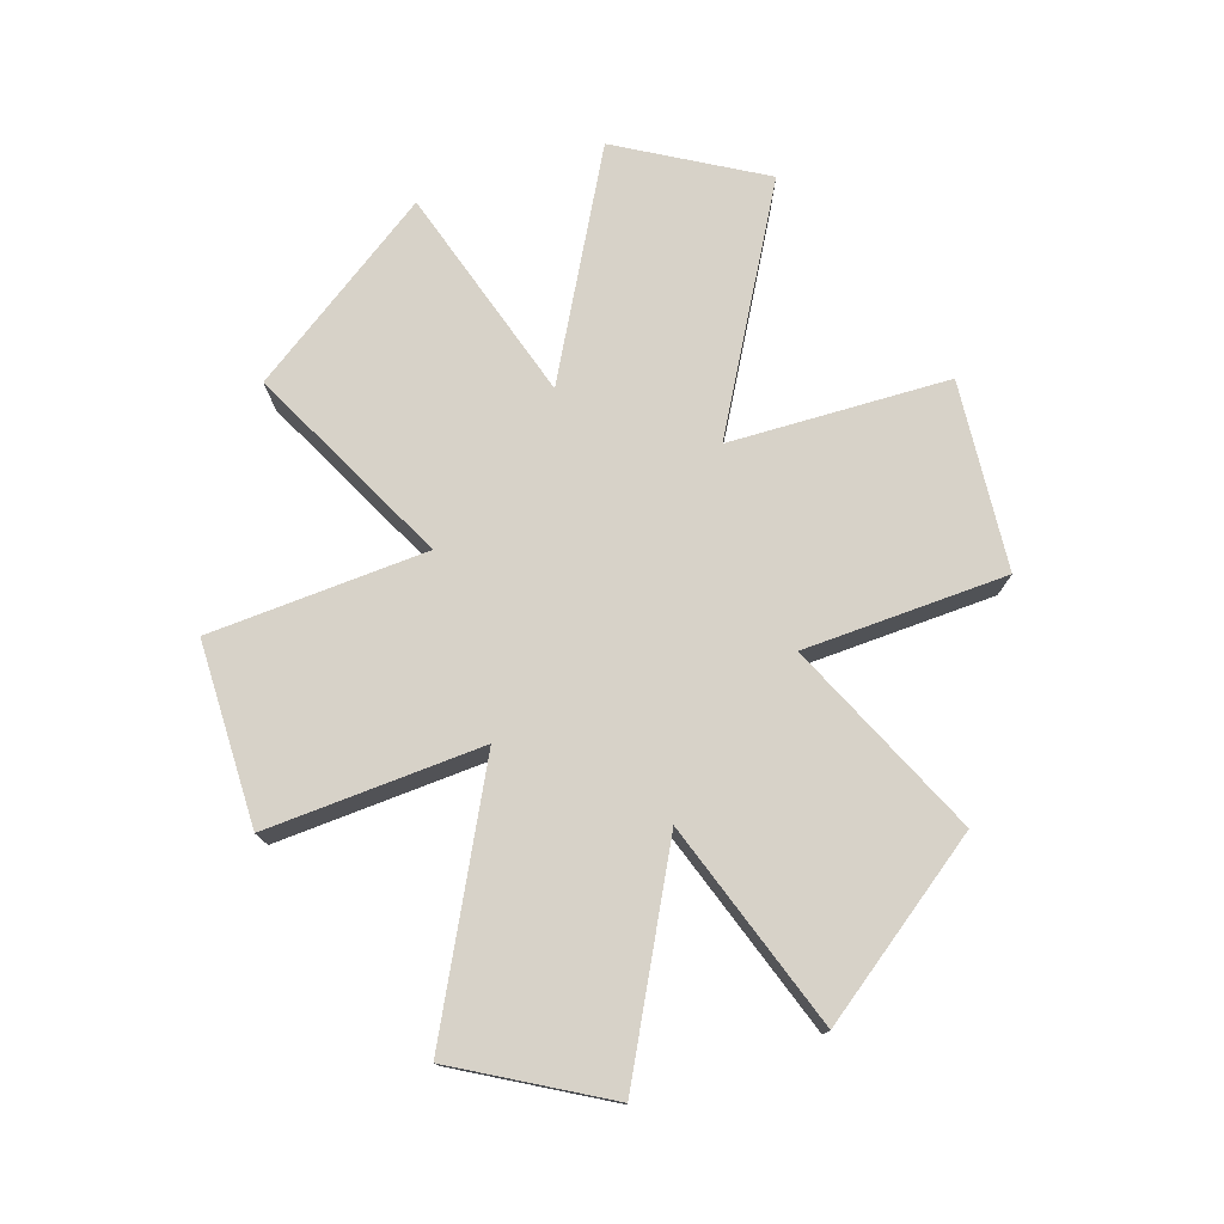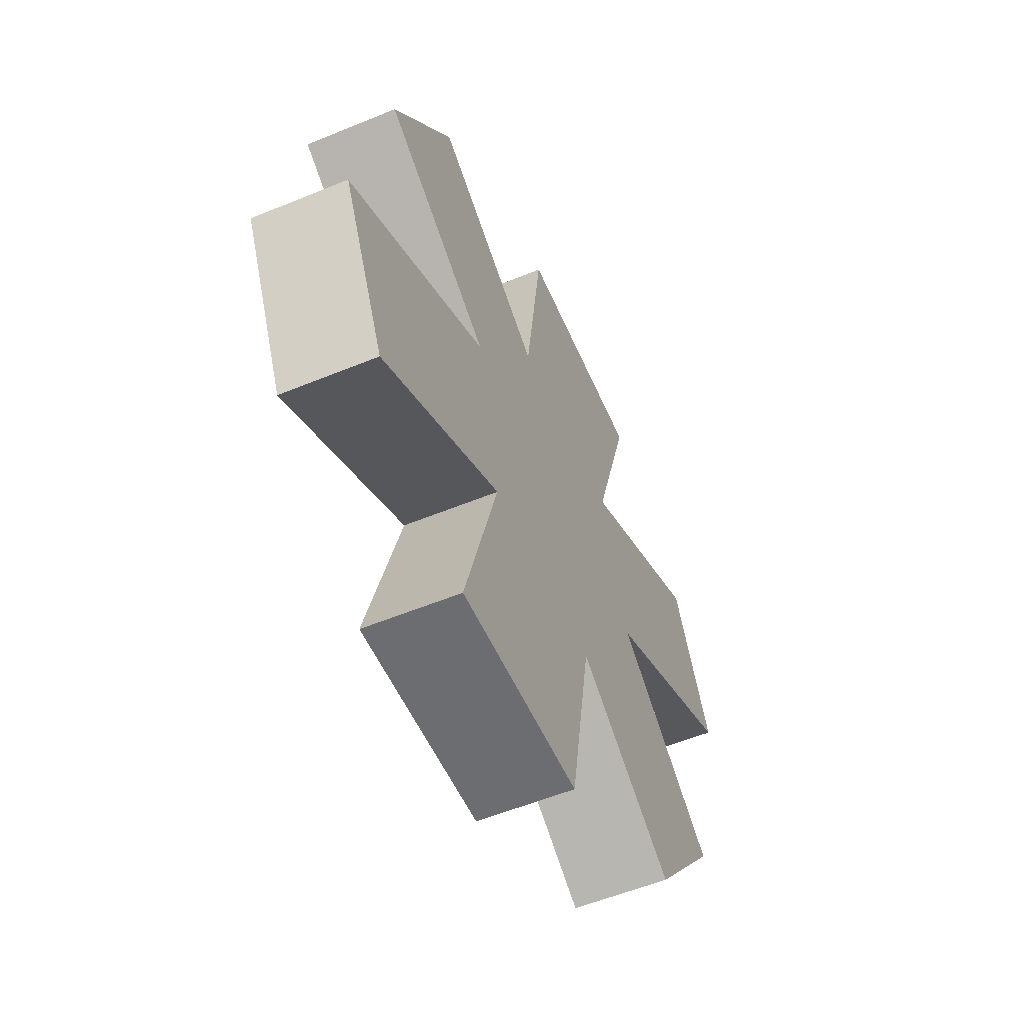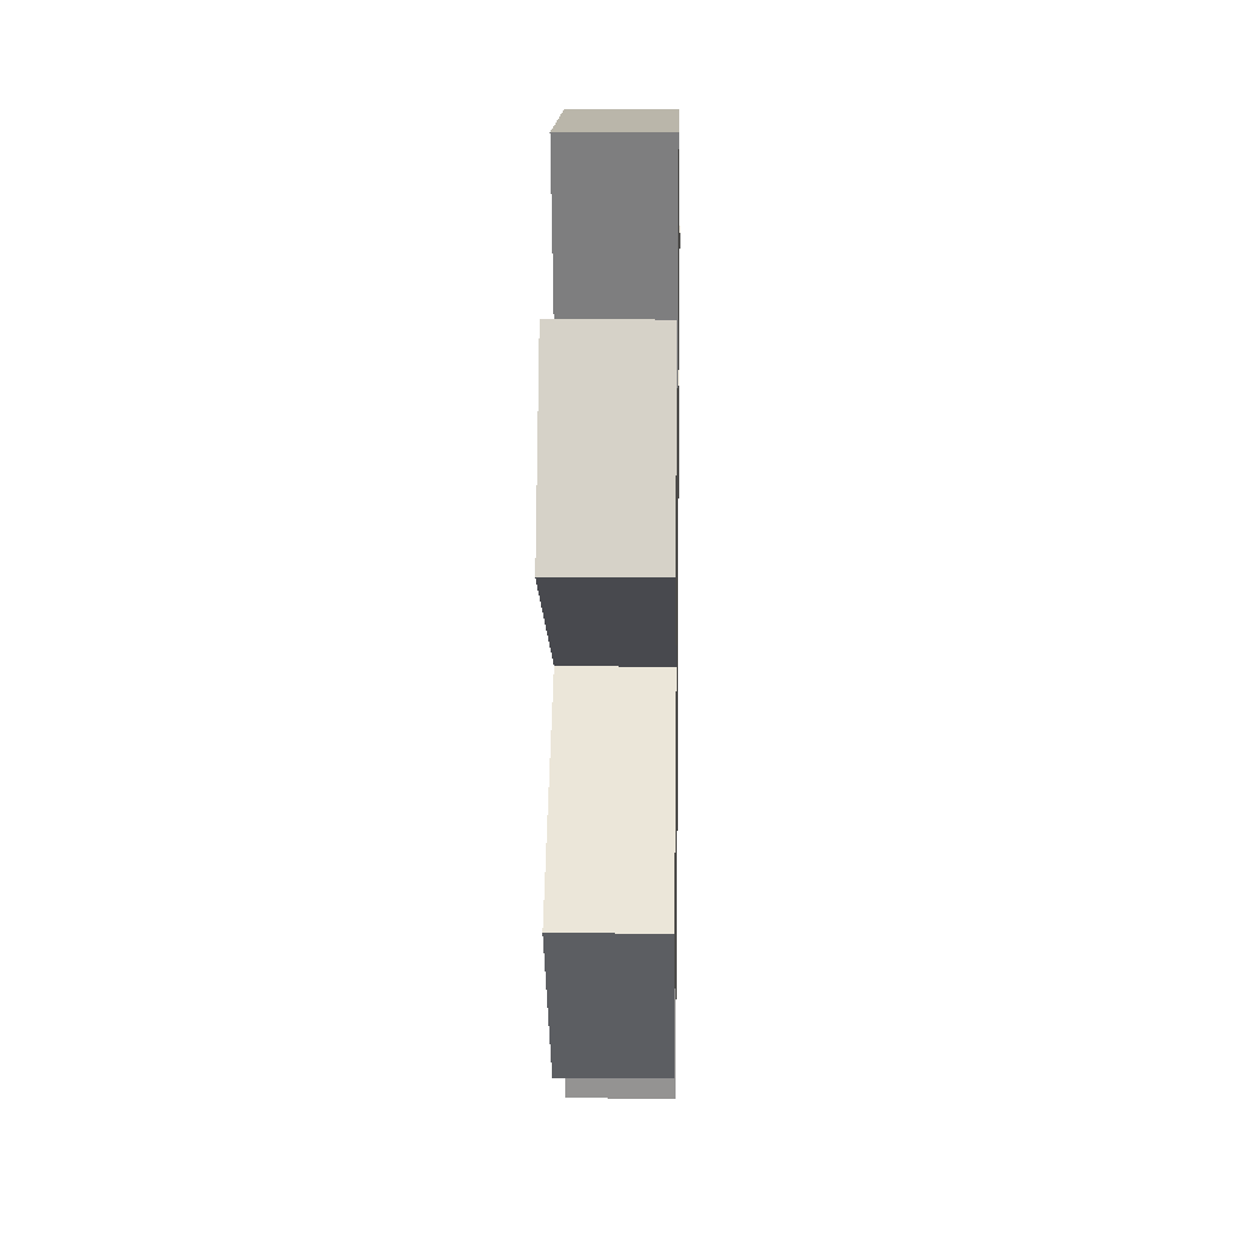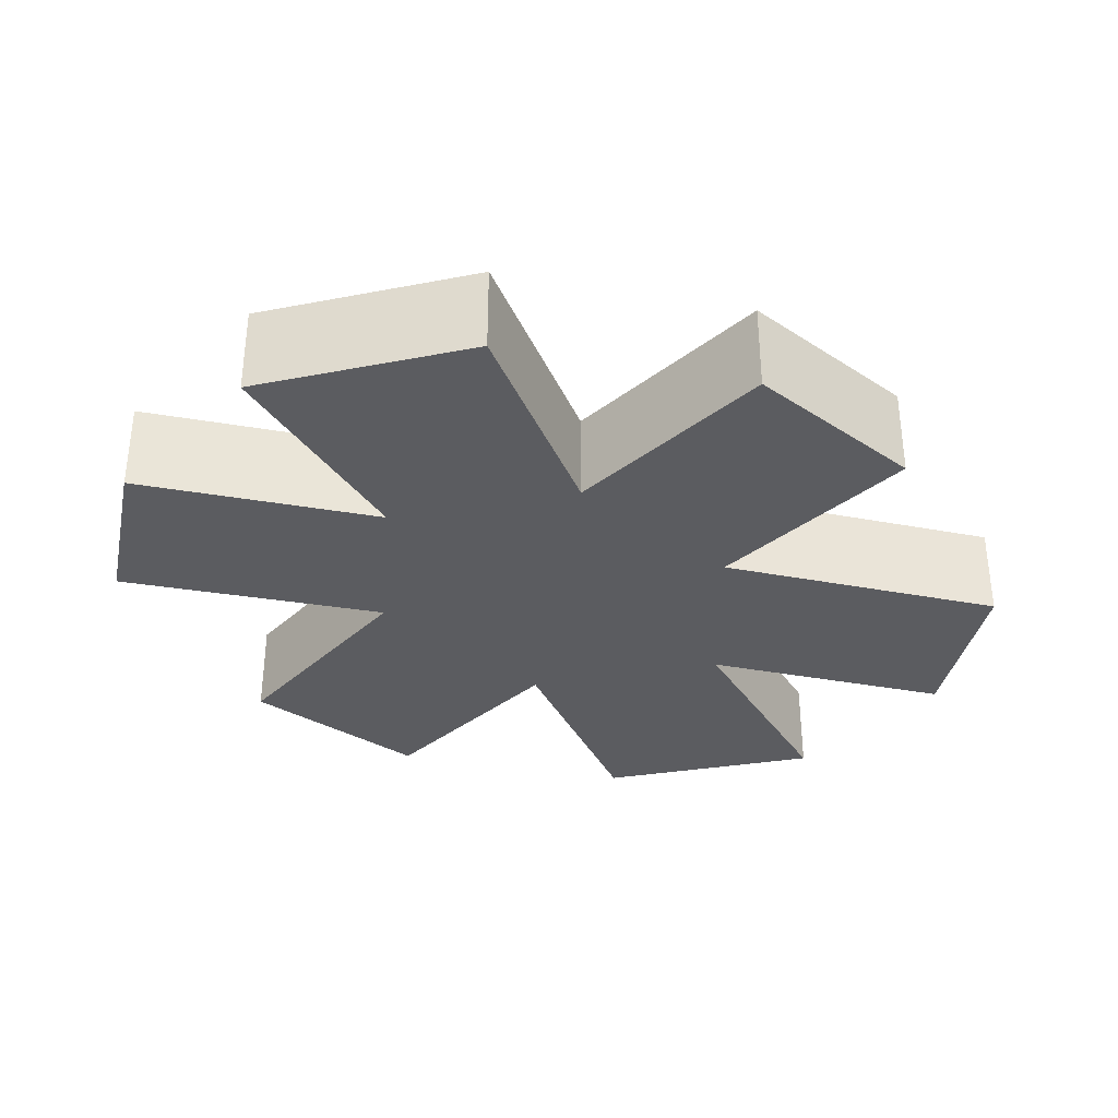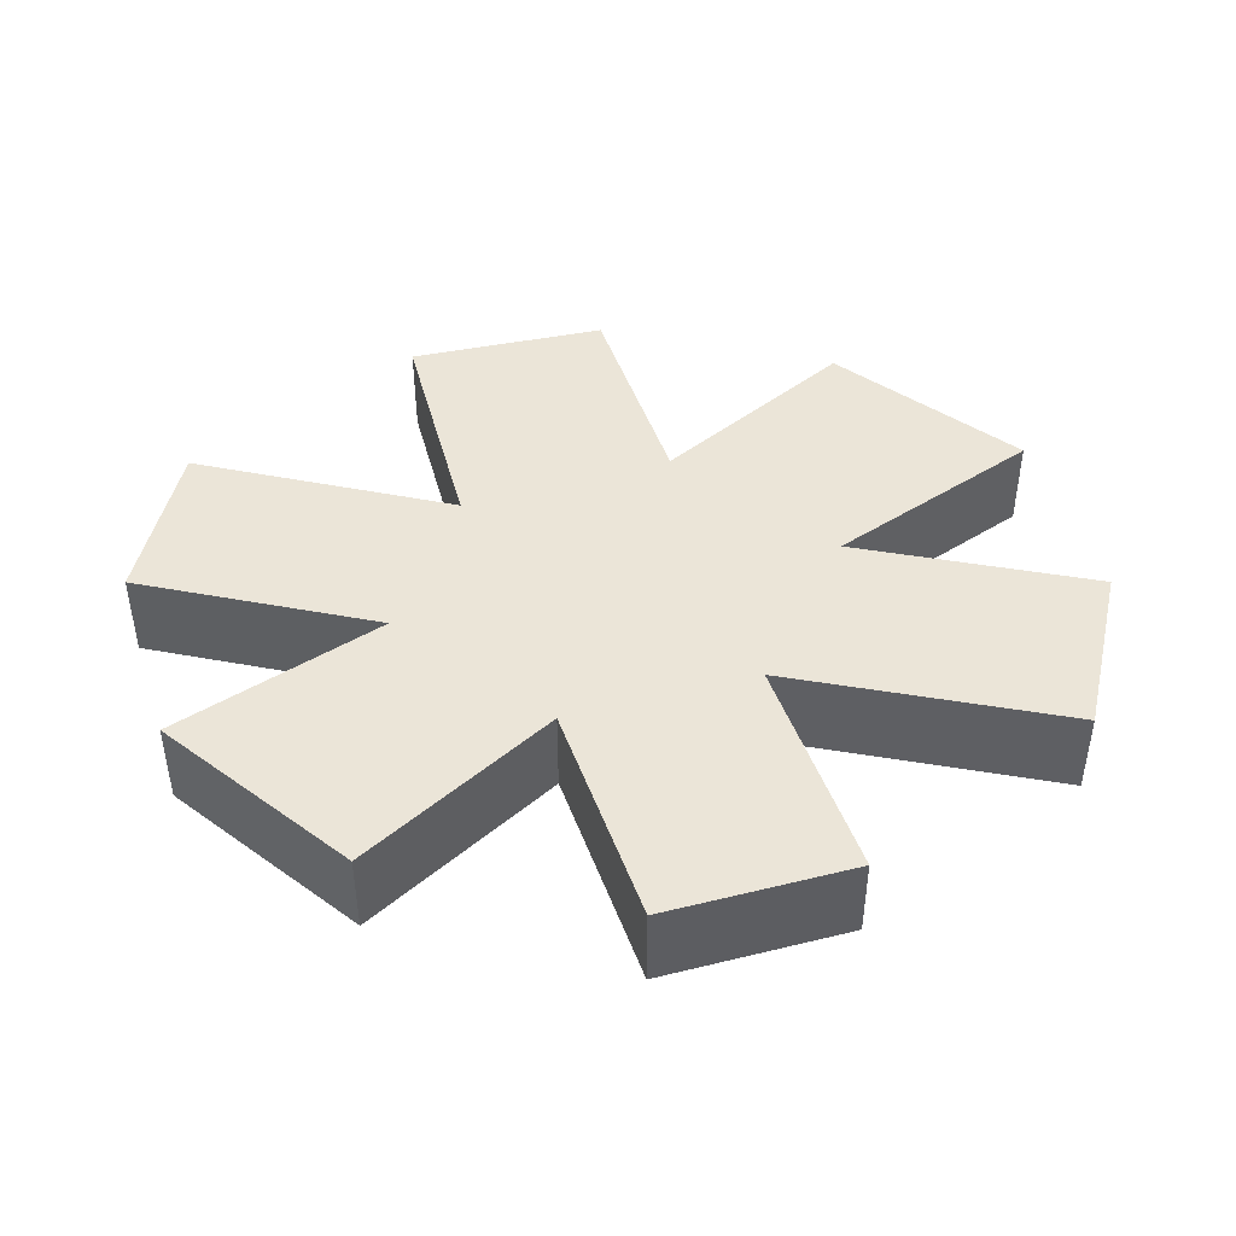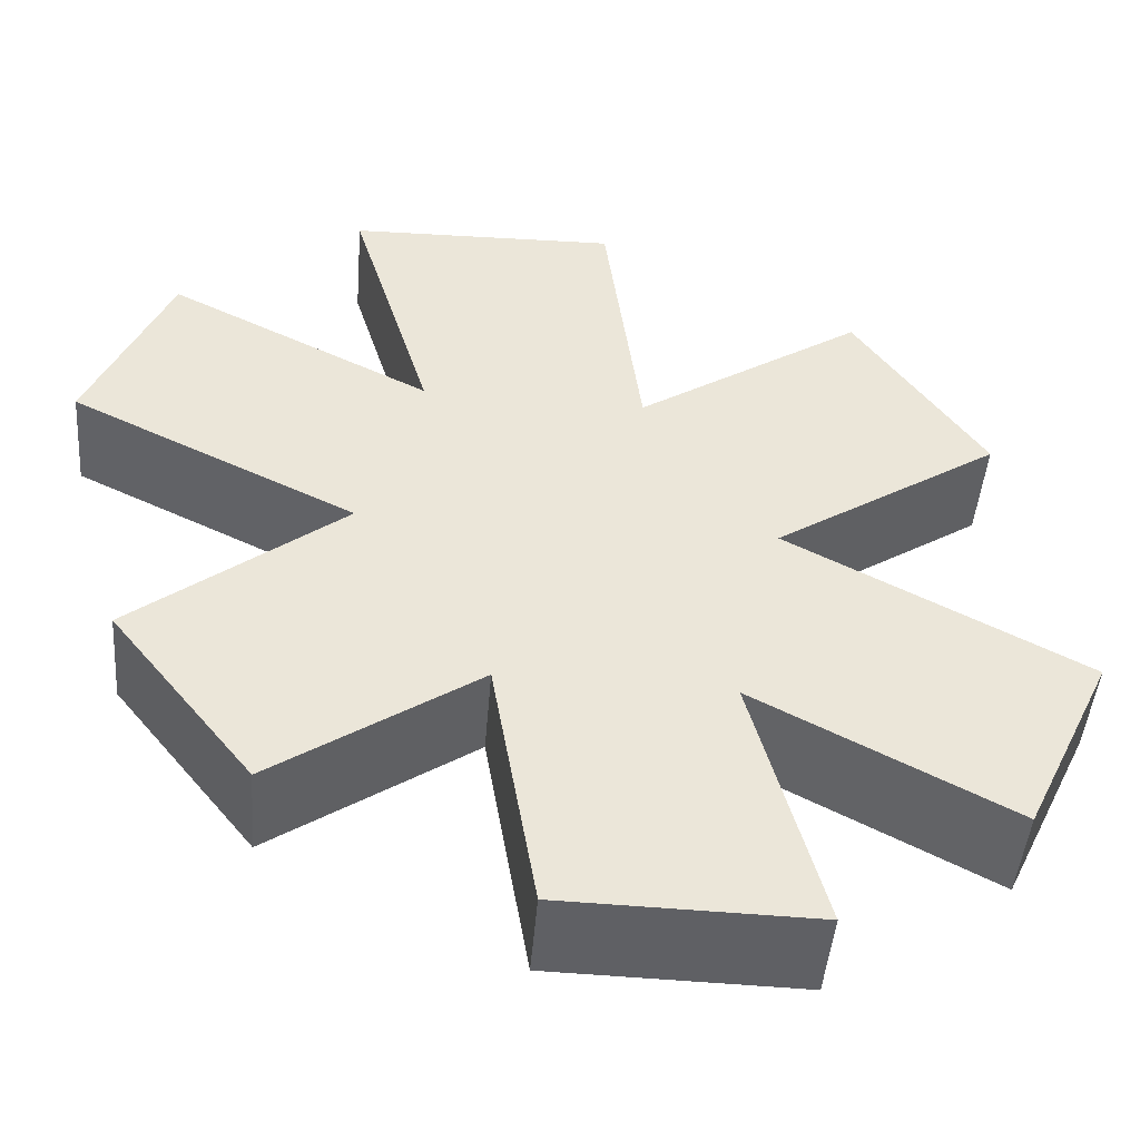
<metadata>
{"format":"obj","ext":"obj","renderer":"f3d","projection":"perspective","resolution":1024,"background":"white","views":[{"elev":77.4,"azim":127.1,"up":"+Y"},{"elev":-55.3,"azim":113.5,"up":"+Z"},{"elev":13.0,"azim":-88.7,"up":"+Z"},{"elev":-35.1,"azim":13.5,"up":"+Y"},{"elev":45.6,"azim":38.4,"up":"+Y"},{"elev":-44.7,"azim":-4.5,"up":"+Z"}]}
</metadata>
<code>
o Plane
v -1.852 0 0.1887
v 0.7566 0 1.825
v -2.501 0 -2.893
v 1.514 0 -1.717
v -3.813 0 -1.271
v -1.298 0 1.879
v 1.947 0 0.1758
v -0.595 0 -1.663
v 0 0 -0.01352
v 2.18 0 -4.073
v -0.1794 0 -4.012
v 3.88 0 -2.947
v 4.691 0 -1.258
v 2.825 0 3.109
v 4.015 0 1.46
v 0.7566 0 1.825
v -1.298 0 1.879
v 0.4189 0 4.257
v -2.029 0 4.22
v -4.475 0 1.446
v -3.705 0 3.069
v -1.852 0.933 0.1887
v 0.7566 0.933 1.825
v -2.501 0.933 -2.893
v 1.514 0.933 -1.717
v -3.813 0.933 -1.271
v -1.298 0.933 1.879
v 1.947 0.933 0.1758
v -0.595 0.933 -1.663
v 0 0.933 -0.01352
v 2.18 0.933 -4.073
v -0.1794 0.933 -4.012
v 3.88 0.933 -2.947
v 4.691 0.933 -1.258
v 2.825 0.933 3.109
v 4.015 0.933 1.46
v 0.7566 0.933 1.825
v -1.298 0.933 1.879
v 0.4189 0.933 4.257
v -2.029 0.933 4.22
v -4.475 0.933 1.446
v -3.705 0.933 3.069
f 9 8 4 7
f 5 3 8 9
f 1 5 9 6
f 6 9 7 2
f 8 11 10 4
f 4 12 13 7
f 7 15 14 2
f 2 16 17 6
f 16 18 19 17
f 6 21 20 1
f 30 28 25 29
f 26 30 29 24
f 22 27 30 26
f 27 23 28 30
f 29 25 31 32
f 25 28 34 33
f 28 23 35 36
f 23 27 38 37
f 37 38 40 39
f 27 22 41 42
f 4 10 31 25
f 1 20 41 22
f 16 2 23 37
f 5 1 22 26
f 13 12 33 34
f 6 17 38 27
f 12 4 25 33
f 19 18 39 40
f 7 13 34 28
f 18 16 37 39
f 8 3 24 29
f 14 15 36 35
f 17 19 40 38
f 3 5 26 24
f 15 7 28 36
f 10 11 32 31
f 20 21 42 41
f 2 14 35 23
f 11 8 29 32
f 21 6 27 42

</code>
